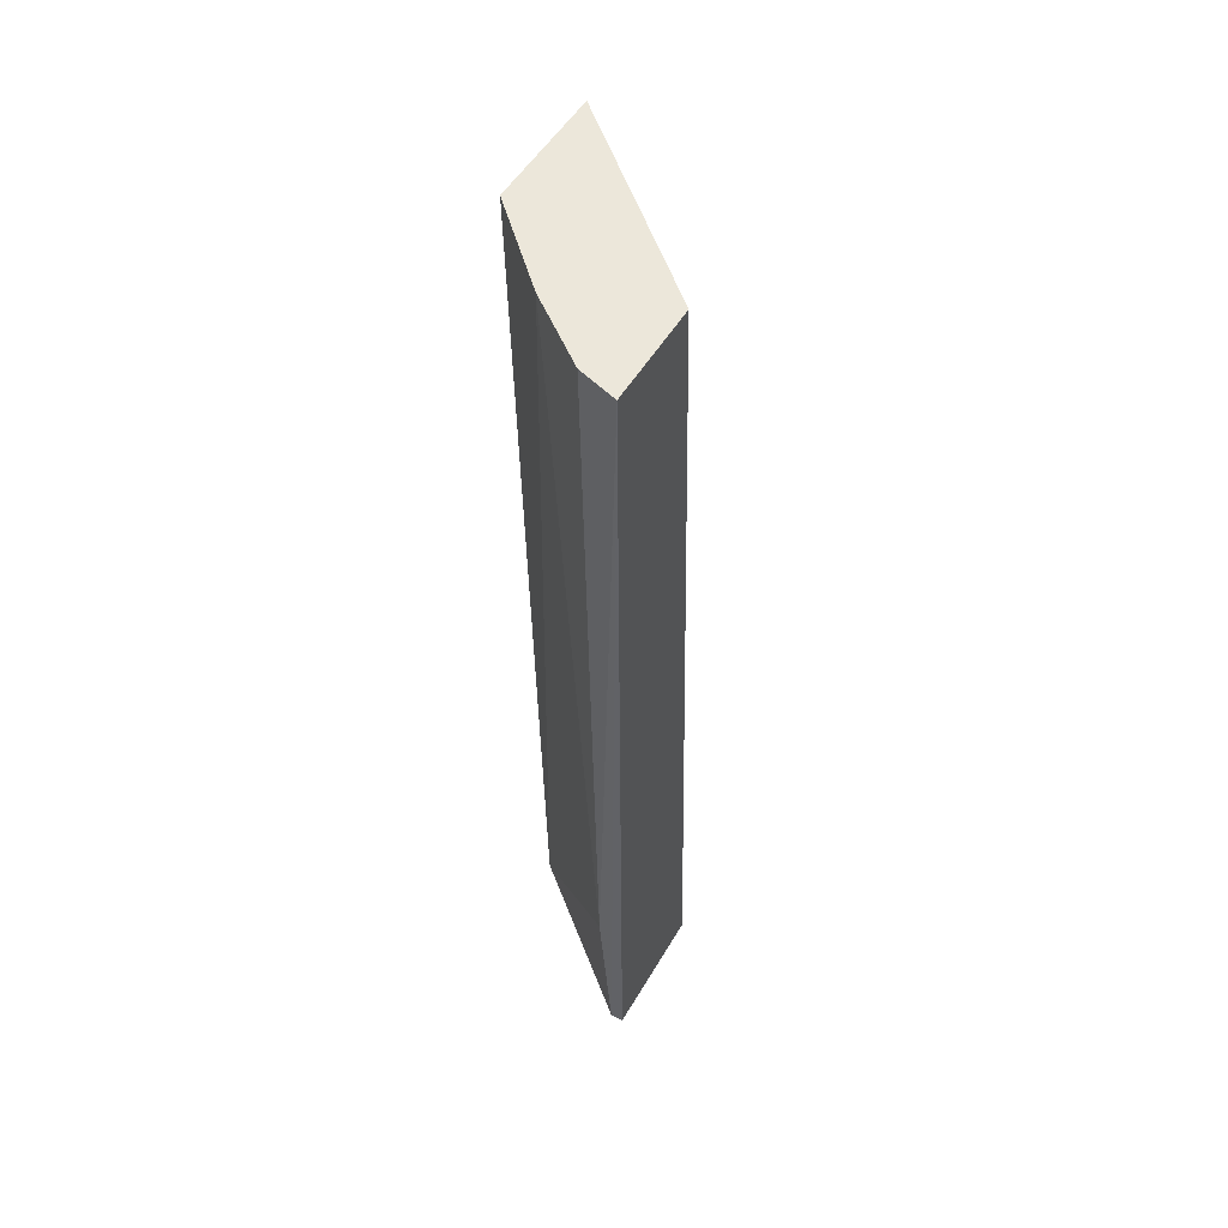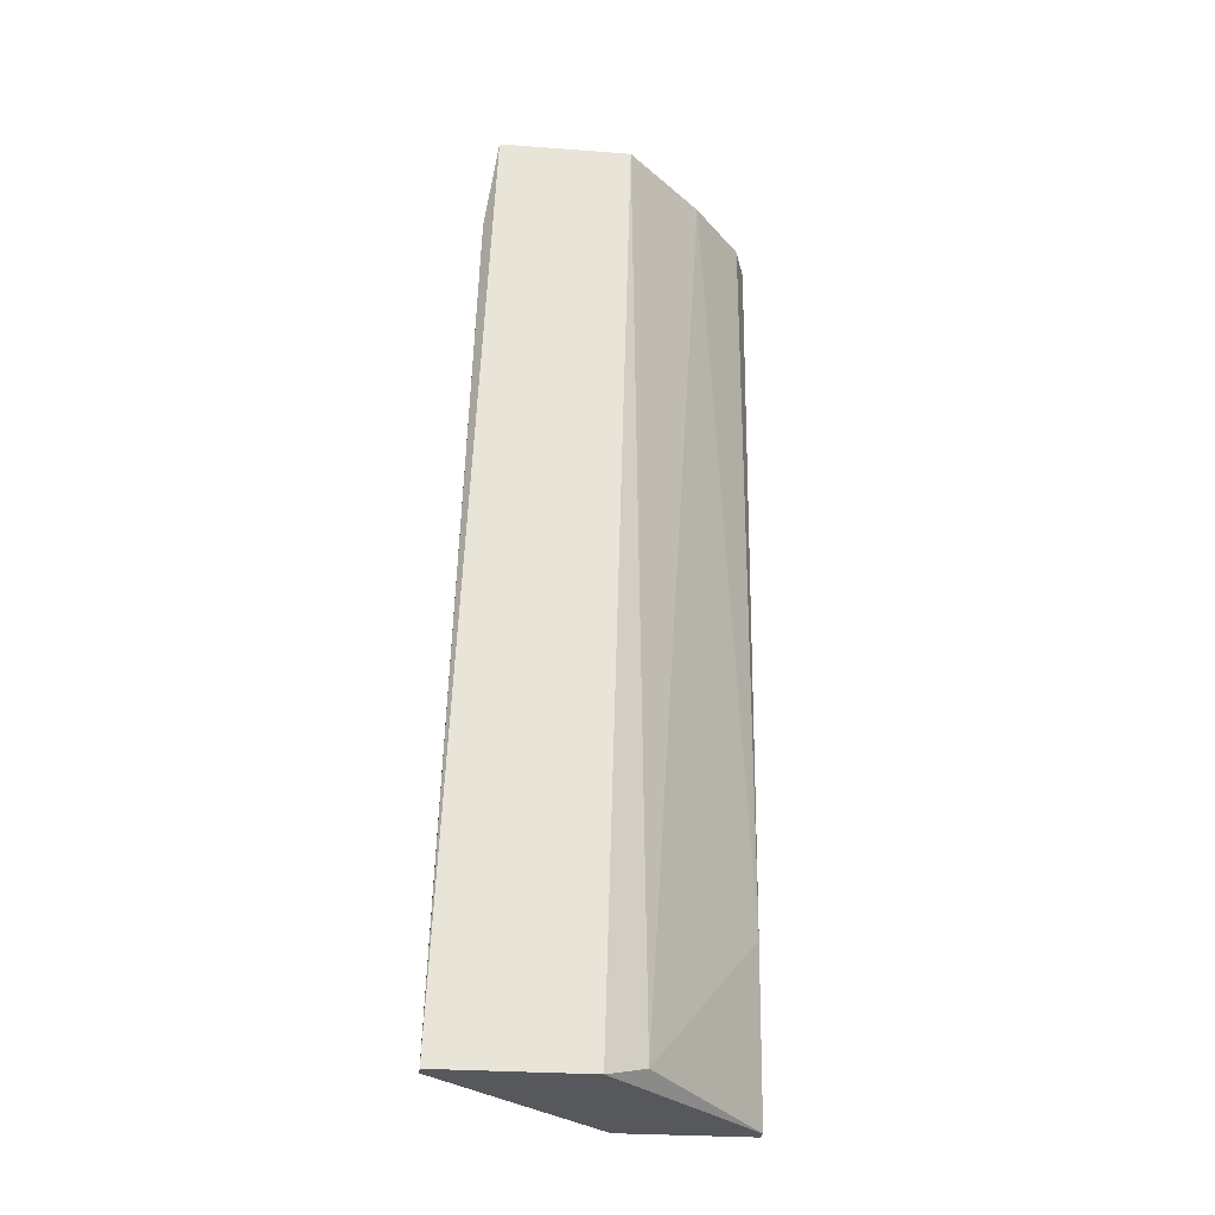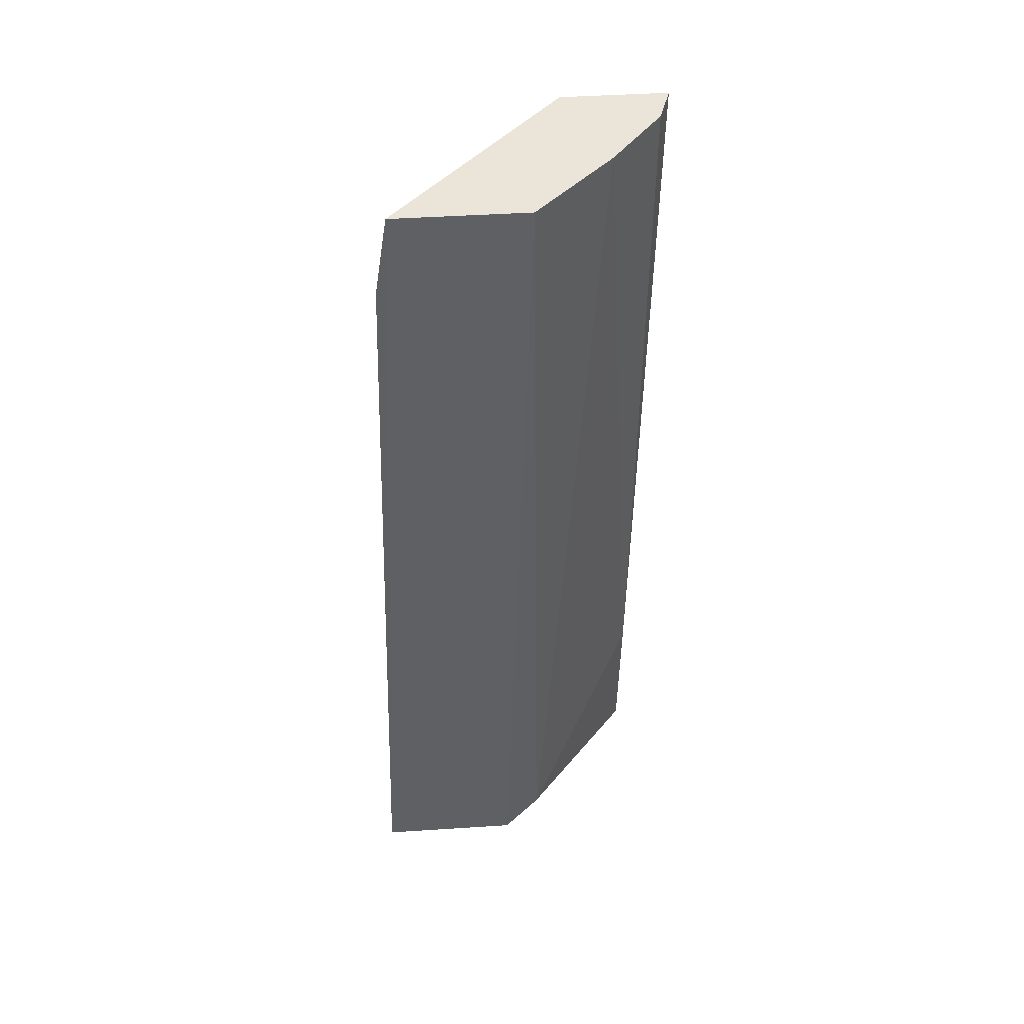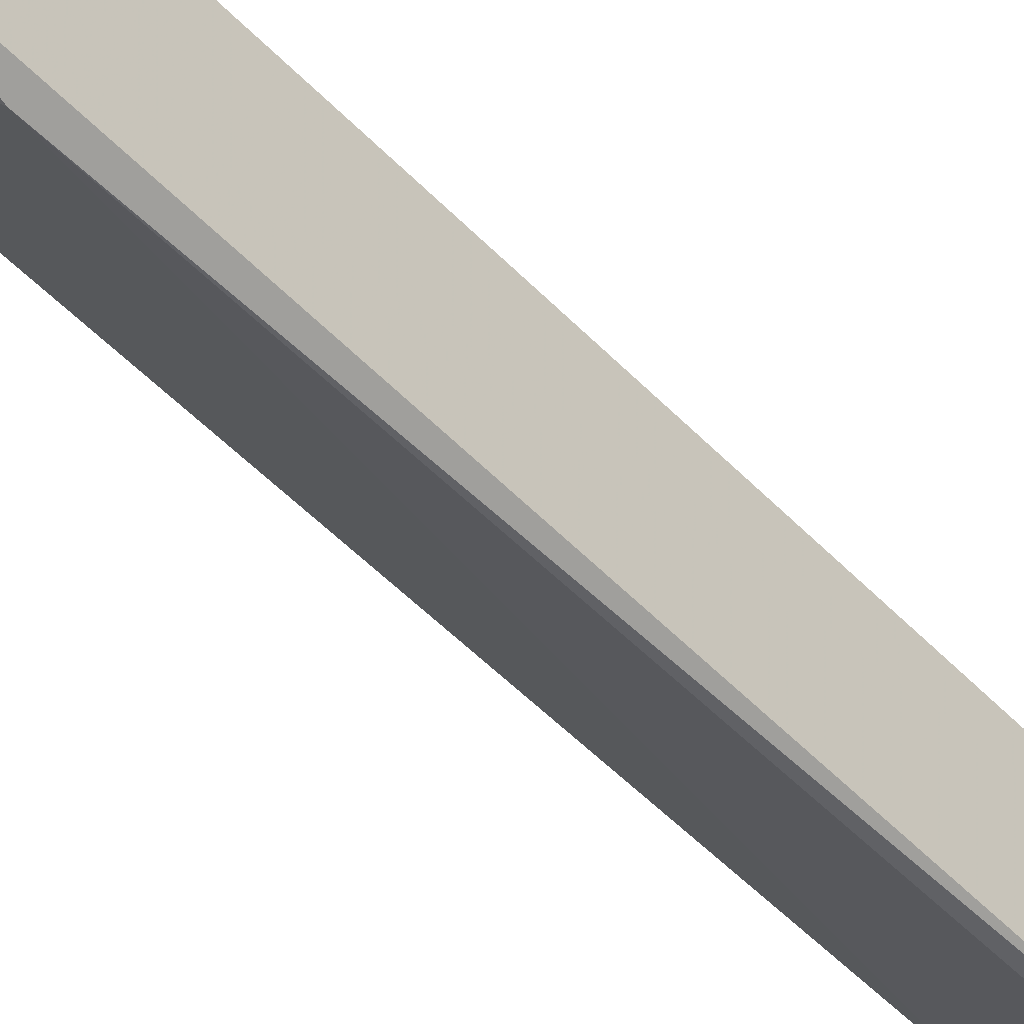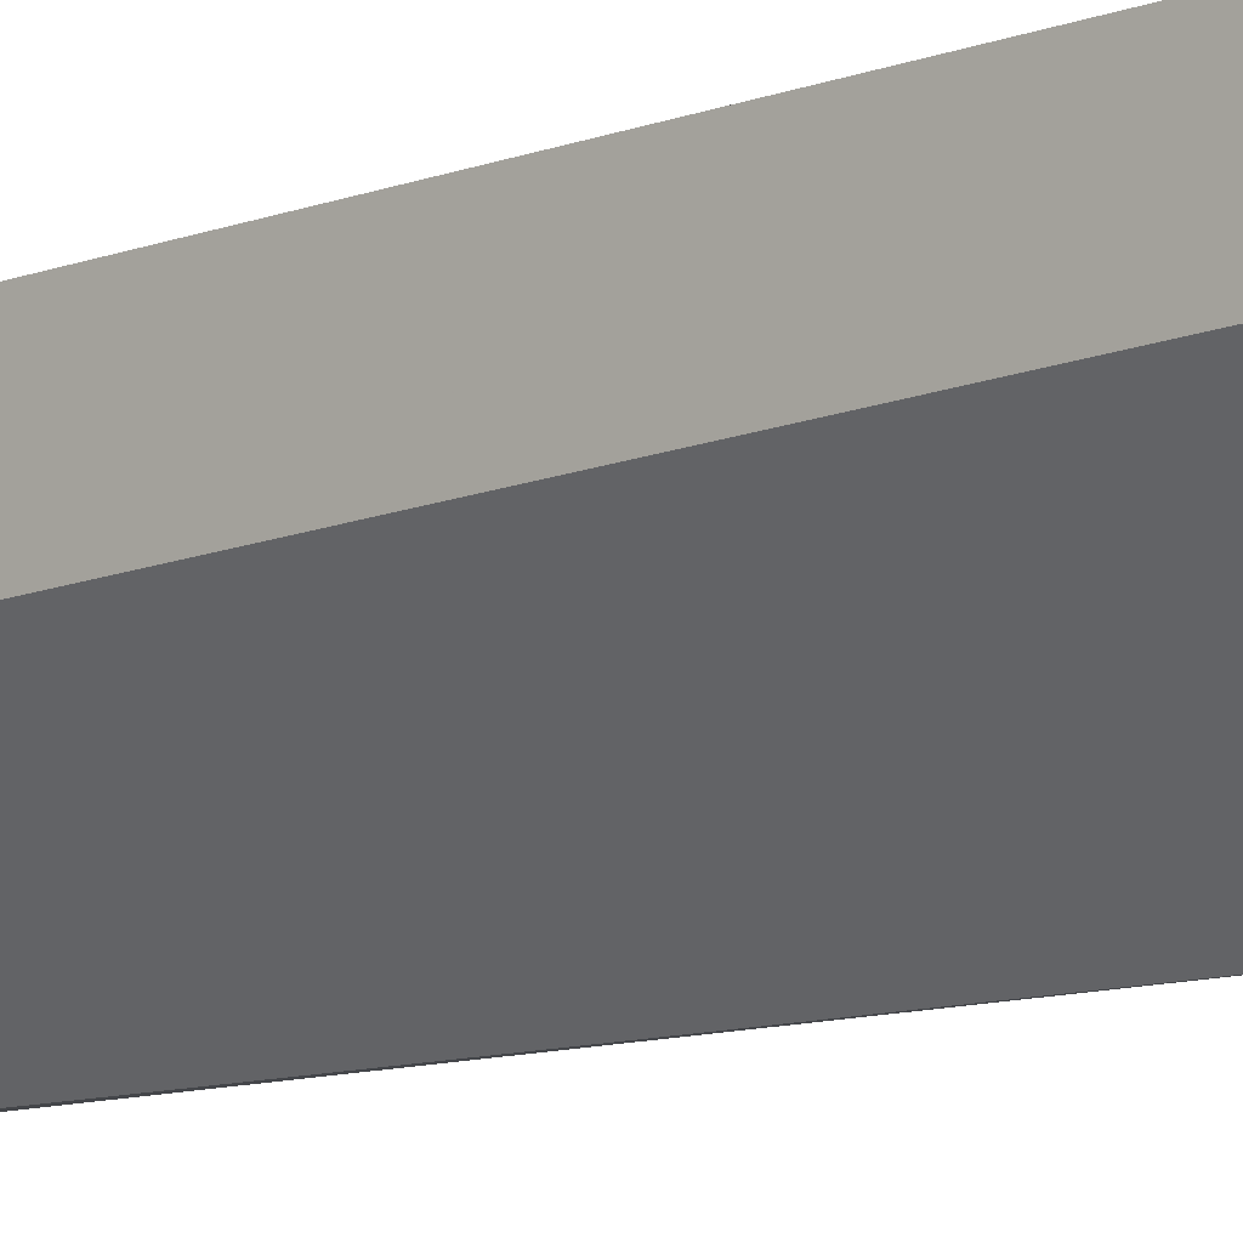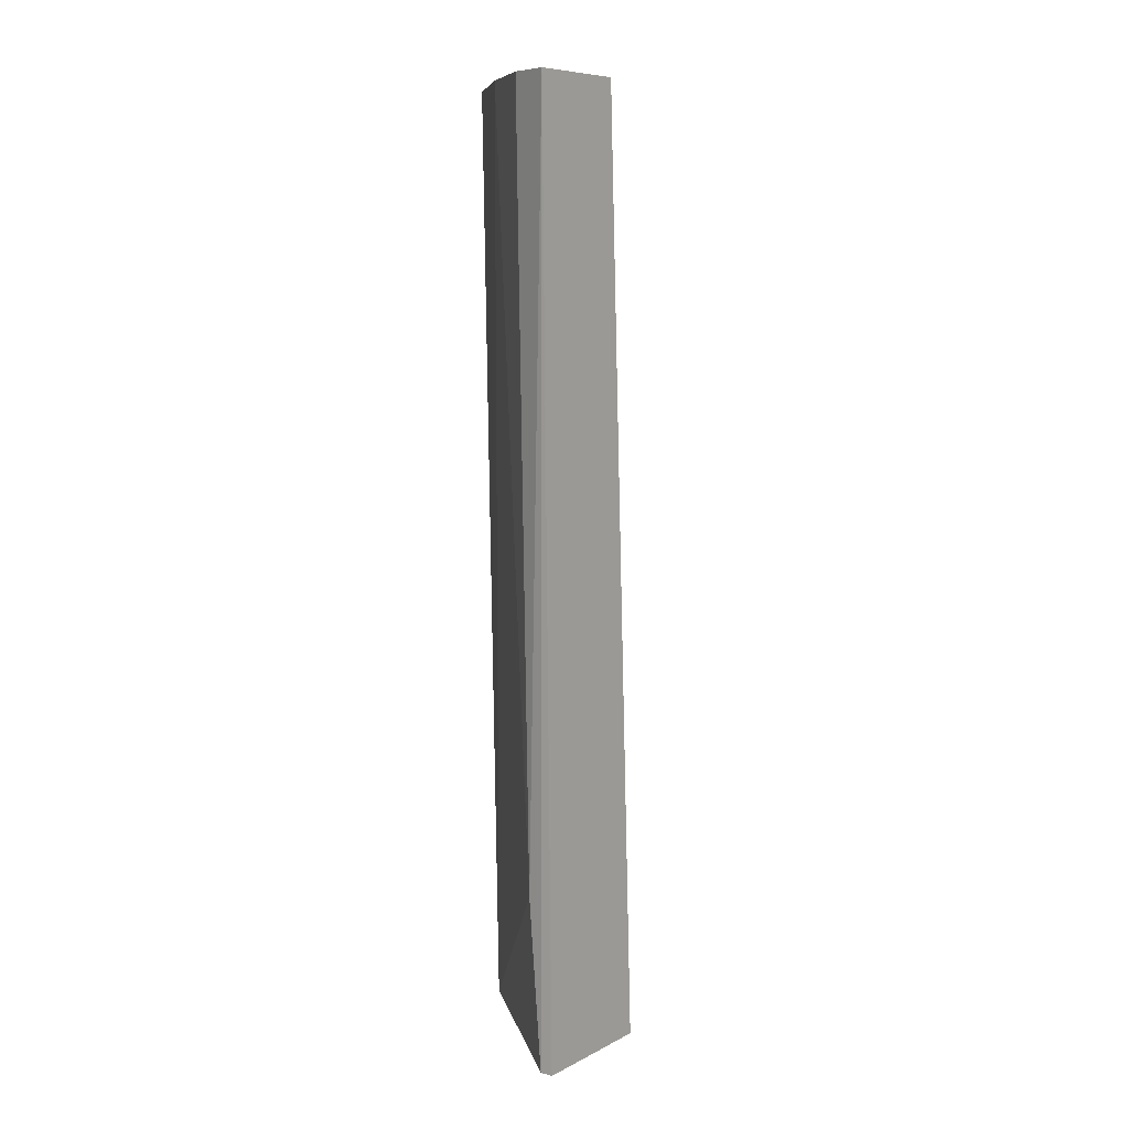
<metadata>
{"format":"obj","ext":"obj","renderer":"f3d","projection":"perspective","resolution":1024,"background":"white","views":[{"elev":51.4,"azim":-150.4,"up":"+Z"},{"elev":-28.2,"azim":83.6,"up":"+Z"},{"elev":45.3,"azim":85.7,"up":"+Z"},{"elev":-45.9,"azim":40.9,"up":"+Y"},{"elev":-8.5,"azim":-47.0,"up":"+Y"},{"elev":8.4,"azim":-143.5,"up":"+Z"}]}
</metadata>
<code>
v -0.01037 -0.03619 0.05937
v -0.008644 -0.04276 0.03482
v -0.01314 -0.03827 0.03482
v -0.00899 -0.03792 0.03516
v -0.008298 -0.04172 0.05937
v -0.01314 -0.03446 0.05937
v -0.01279 -0.03481 0.03482
v -0.01314 -0.03723 0.05937
v -0.008298 -0.03827 0.05937
v -0.008298 -0.03896 0.03482
v -0.008644 -0.04207 0.05694
v -0.008298 -0.04276 0.03482
v -0.01314 -0.03481 0.03482
v -0.01245 -0.03481 0.03931
v -0.0121 -0.03481 0.05937
f 2 10 12
f 11 2 12
f 5 11 12
f 3 6 13
f 7 3 13
f 7 6 14
f 1 4 14
f 10 5 12
f 6 1 15
f 1 14 15
f 6 7 13
f 5 8 11
f 4 7 14
f 3 2 11
f 8 3 11
f 14 6 15
f 2 3 7
f 6 3 8
f 5 6 8
f 5 1 6
f 1 5 9
f 9 5 10
f 2 7 10
f 7 4 10
f 4 9 10
f 4 1 9

</code>
